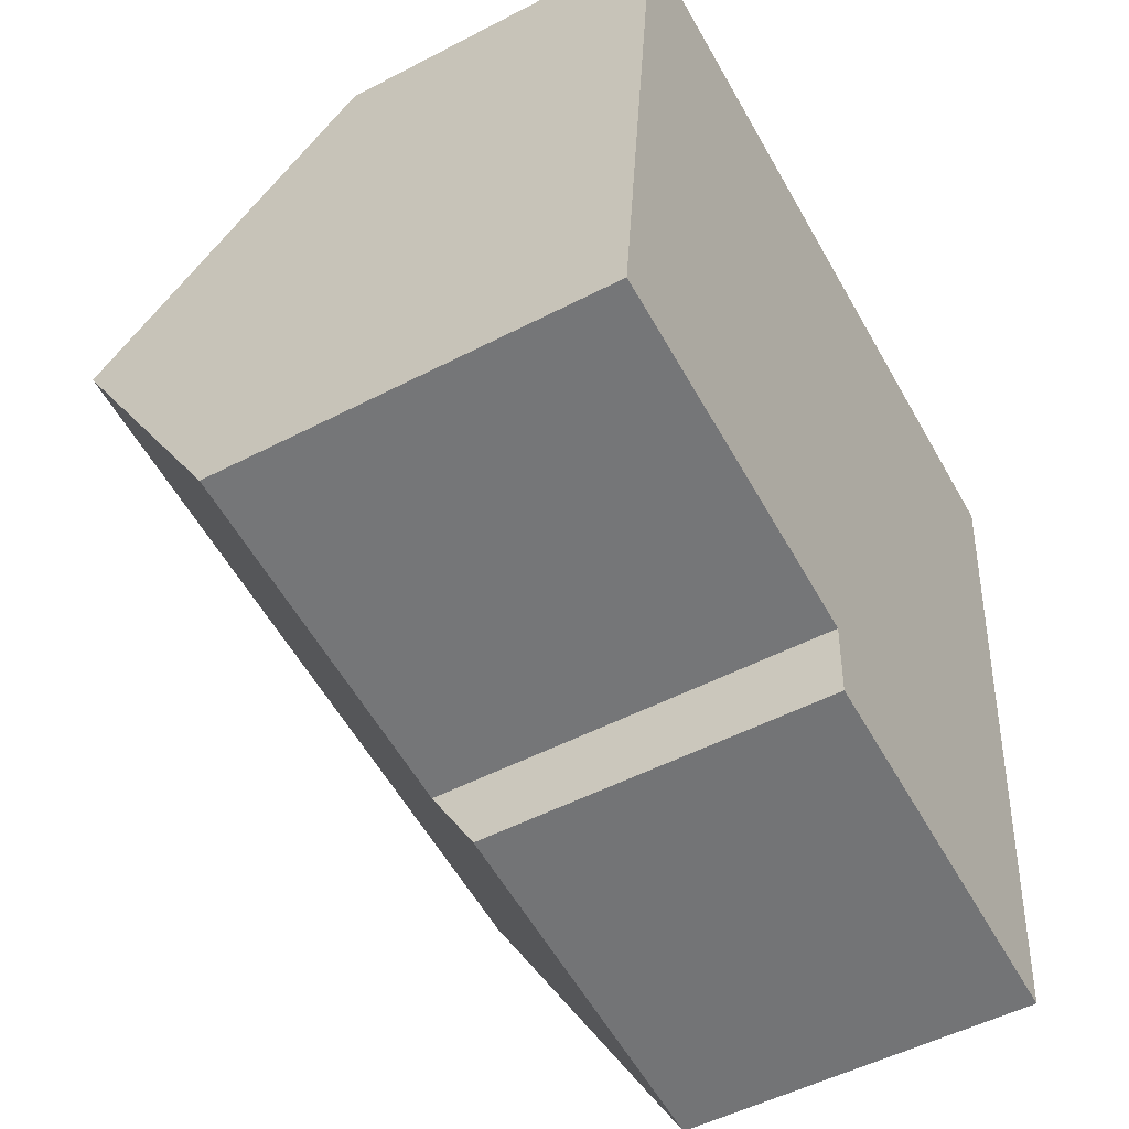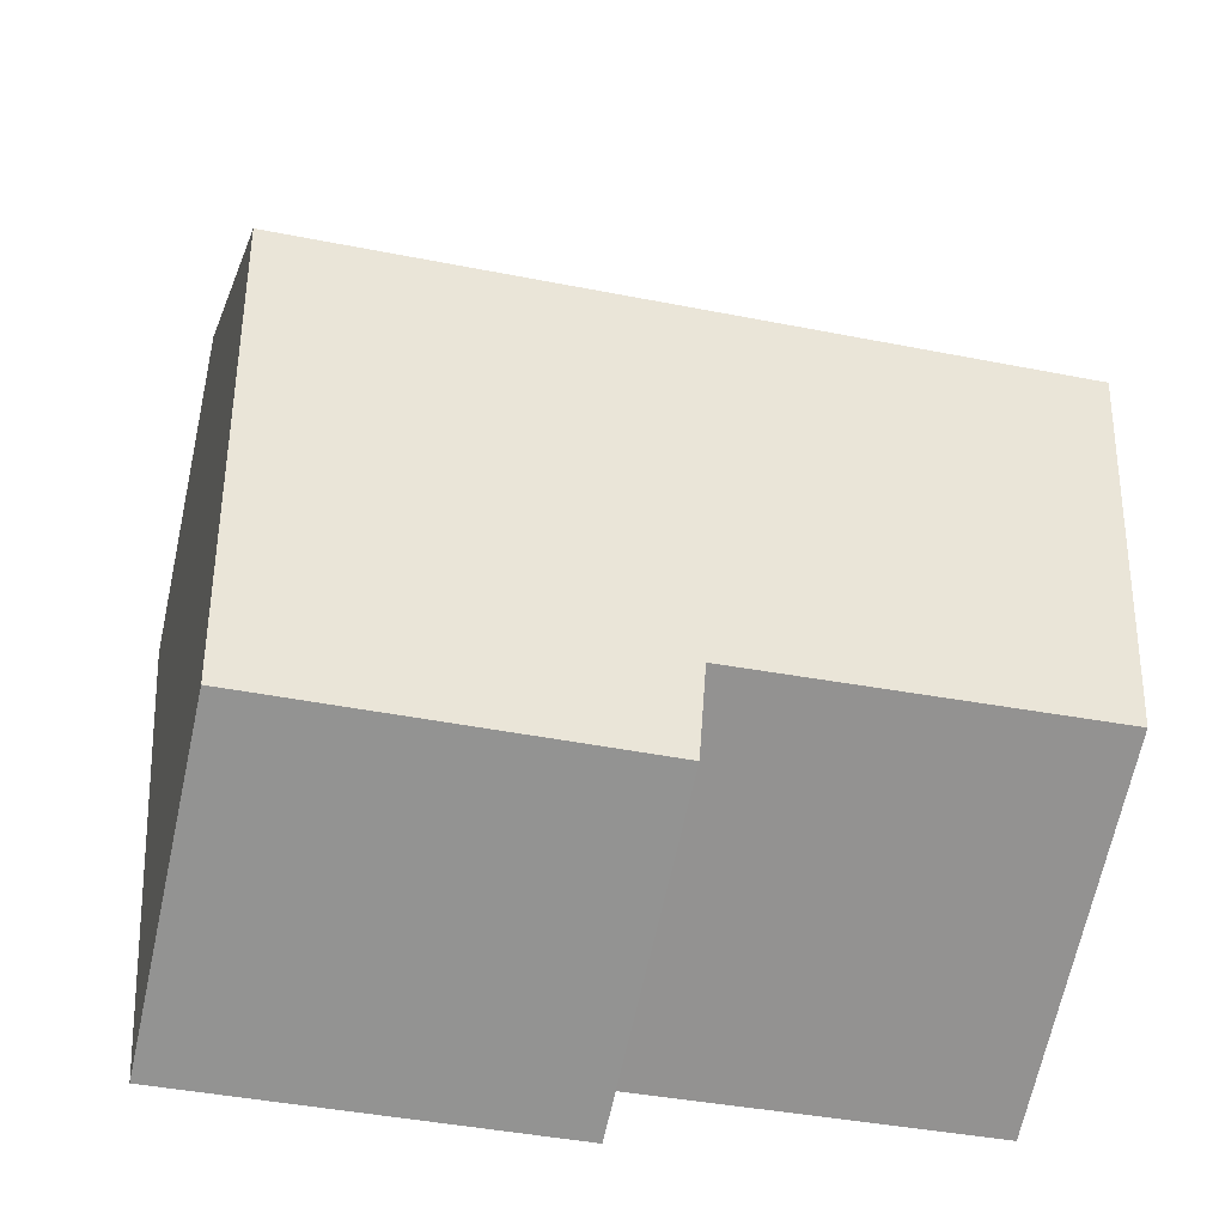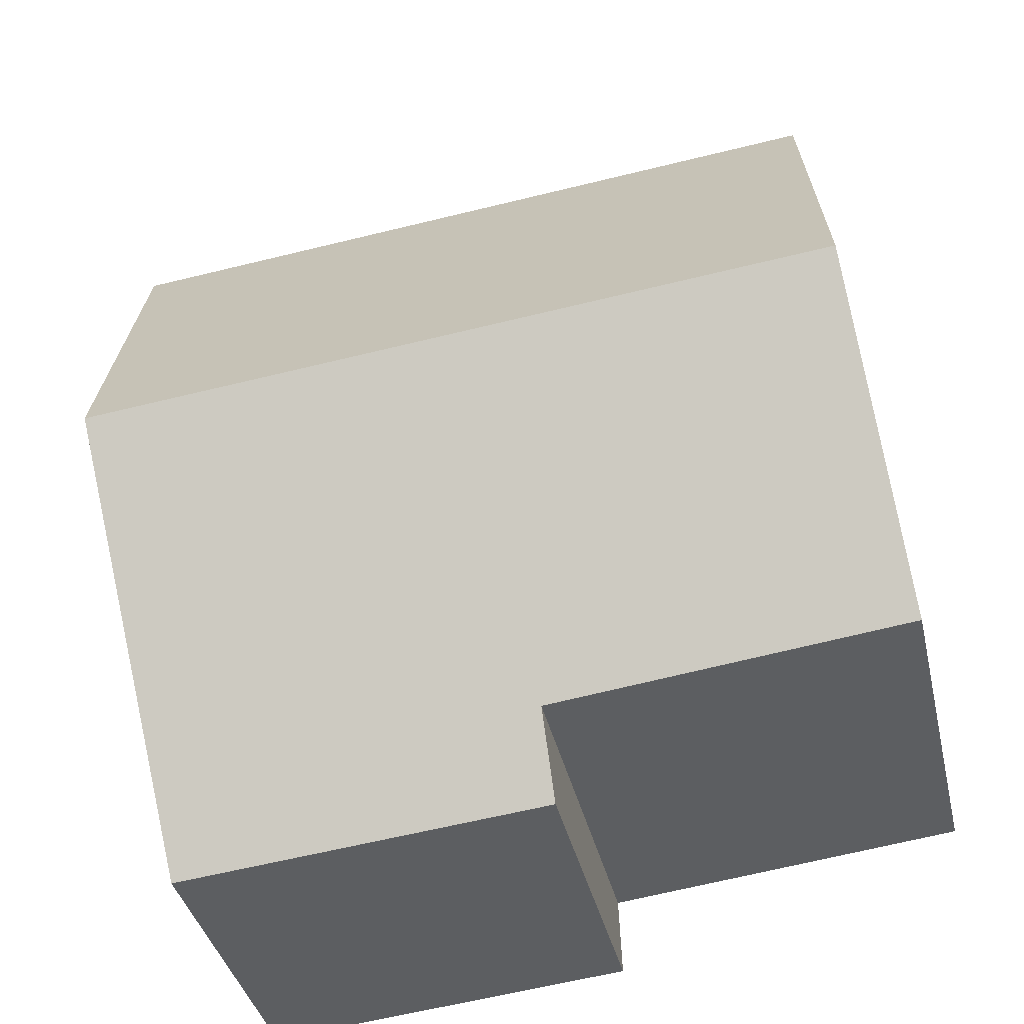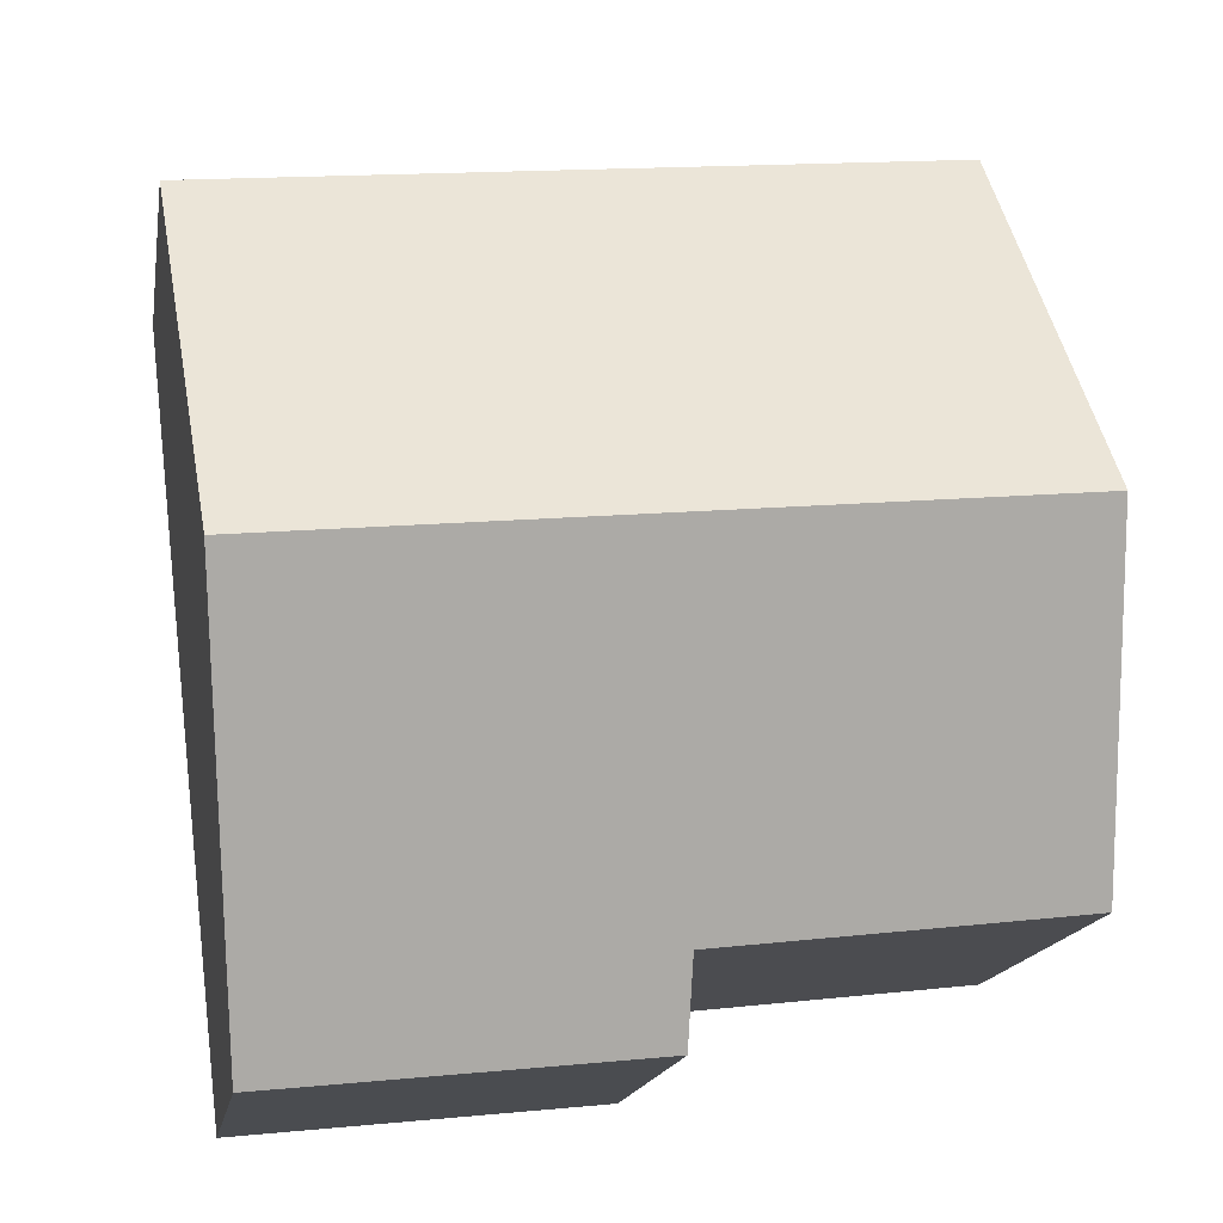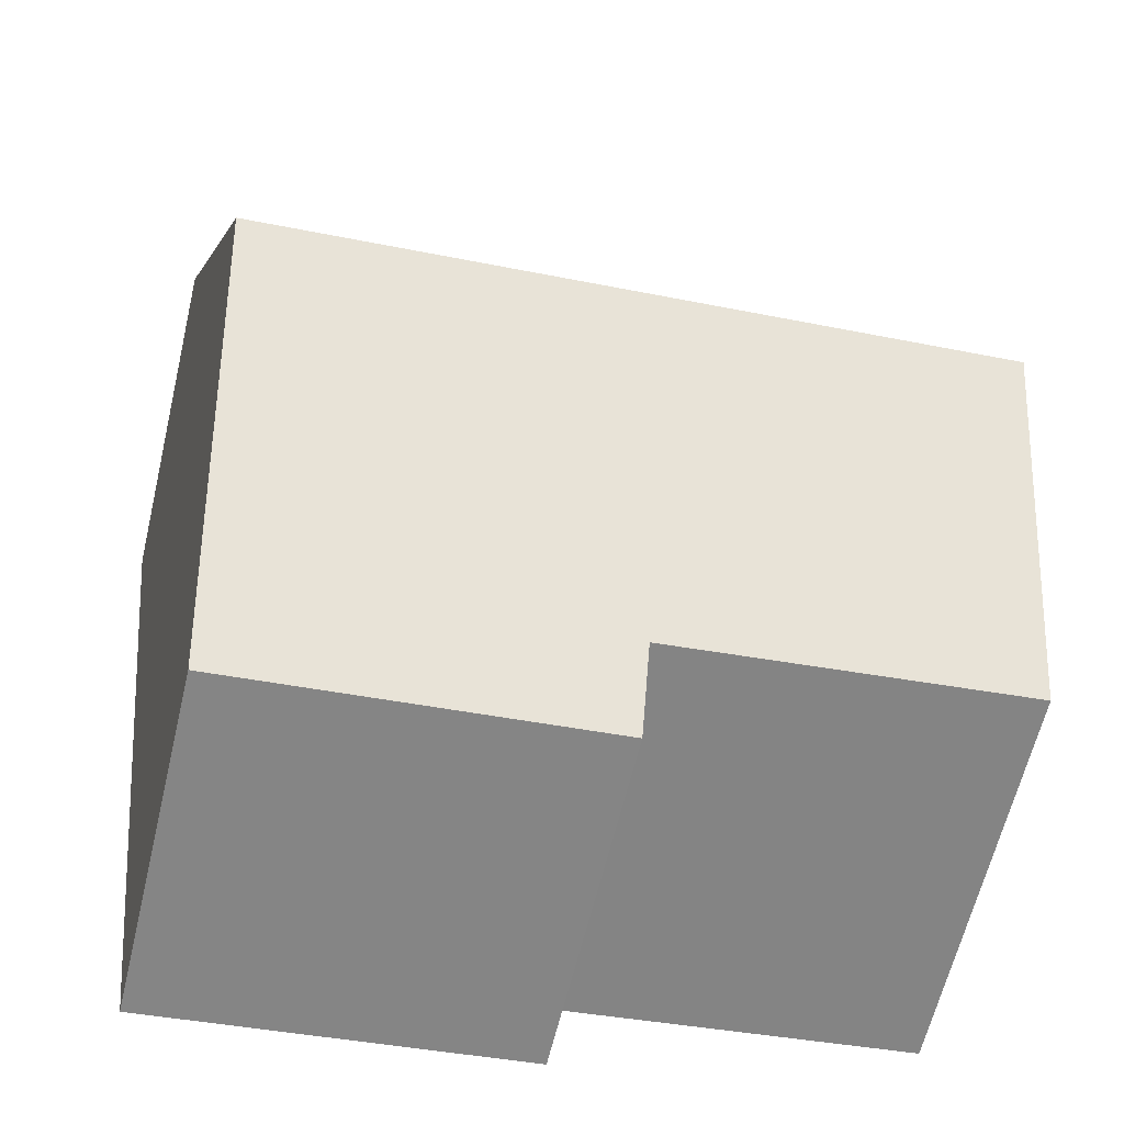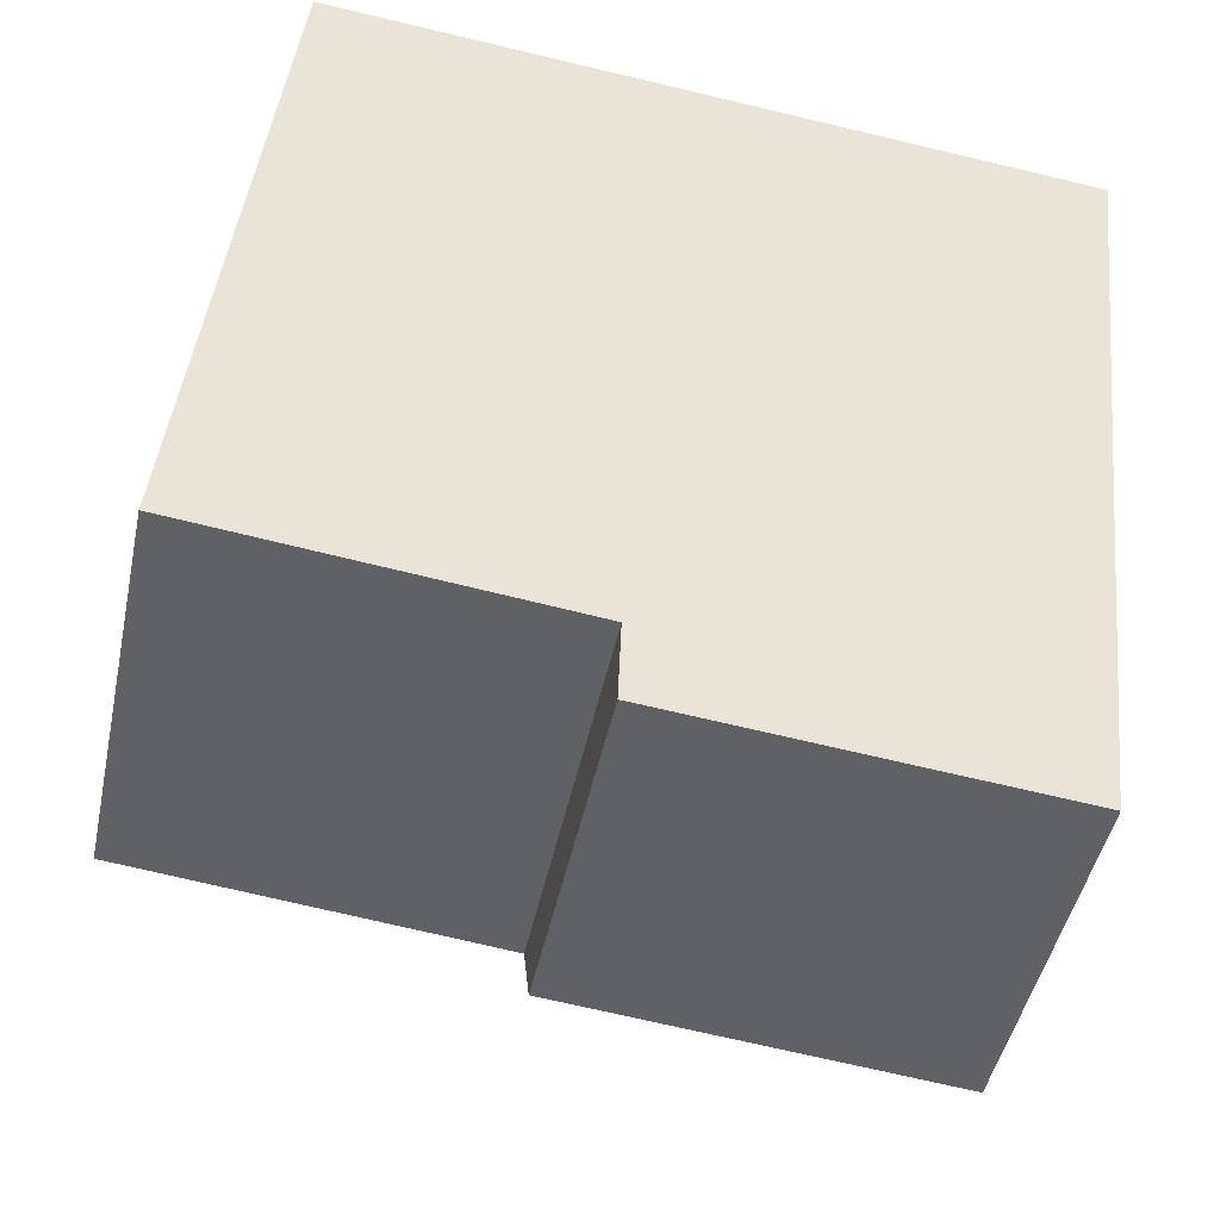
<metadata>
{"format":"obj","ext":"obj","renderer":"f3d","projection":"perspective","resolution":1024,"background":"white","views":[{"elev":-51.4,"azim":-60.5,"up":"+Z"},{"elev":-67.5,"azim":167.7,"up":"+Z"},{"elev":-37.8,"azim":-167.4,"up":"+Z"},{"elev":-16.3,"azim":170.4,"up":"+Z"},{"elev":-62.6,"azim":166.6,"up":"+Z"},{"elev":-46.2,"azim":-11.8,"up":"+Z"}]}
</metadata>
<code>
v  13.11 9.701 3.984
v  1.275 5.807 12.02
v  13.9 5.807 10.69
v  0.562 9.701 5.3
v  6.03 5.81 -2.059
v  12.33 5.815 -2.711
v  6.083 6.59 -0.704
v  0 6.628 4.058e-16
v  6.083 4.311e-17 -0.704
v  6.03 1.261e-16 -2.059
v  0 0 0
v  0.562 -3.245e-16 5.3
v  1.275 -7.358e-16 12.02
v  12.33 1.66e-16 -2.711
v  13.9 -6.547e-16 10.69
v  13.11 -2.44e-16 3.984
g defaultobject
f 1 2 3
f 2 1 4
f 5 1 6
f 1 5 7
f 1 7 4
f 4 7 8
f 5 9 7
f 9 5 10
f 11 4 8
f 4 11 2
f 2 11 12
f 2 12 13
f 7 11 8
f 11 7 9
f 14 5 6
f 5 14 10
f 13 3 2
f 3 13 15
f 15 1 3
f 1 15 6
f 6 15 16
f 6 16 14
f 14 9 10
f 9 14 13
f 13 14 16
f 13 16 15
f 9 12 11
f 12 9 13

</code>
